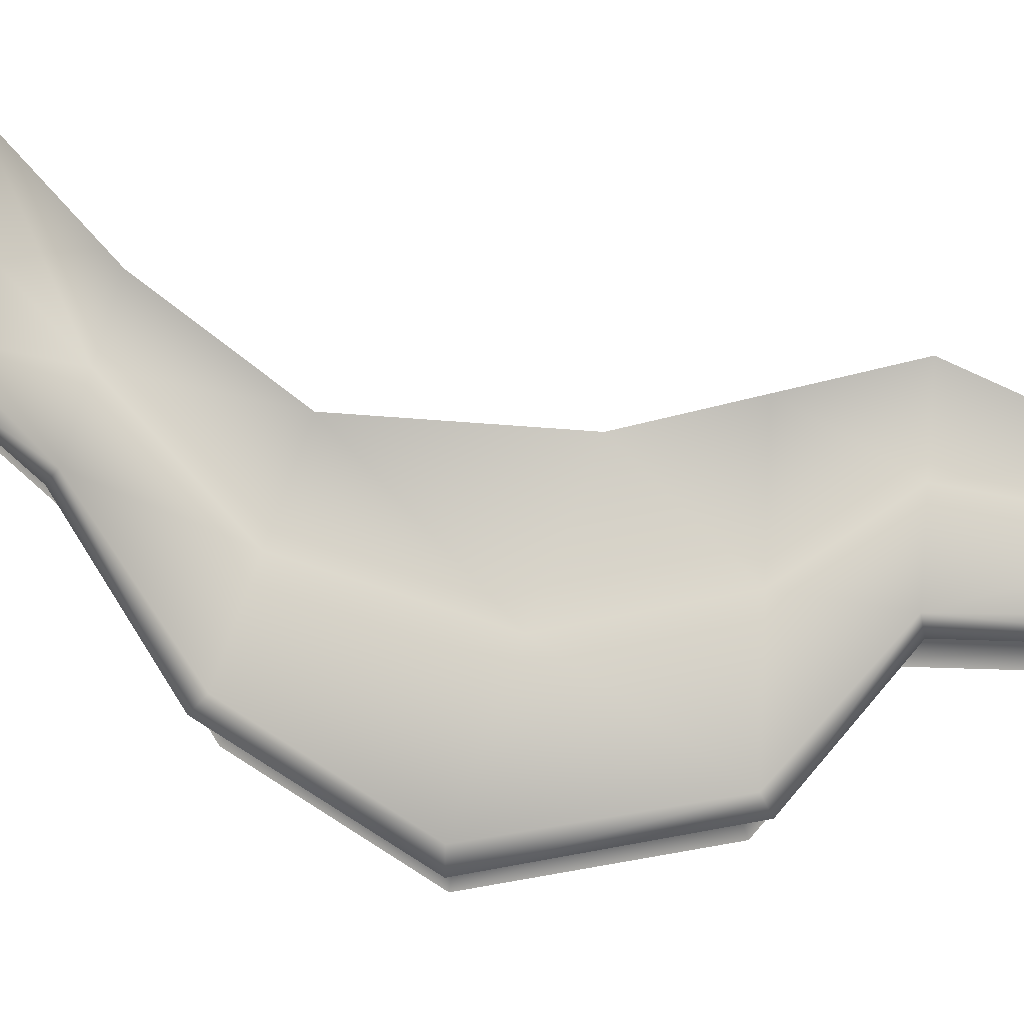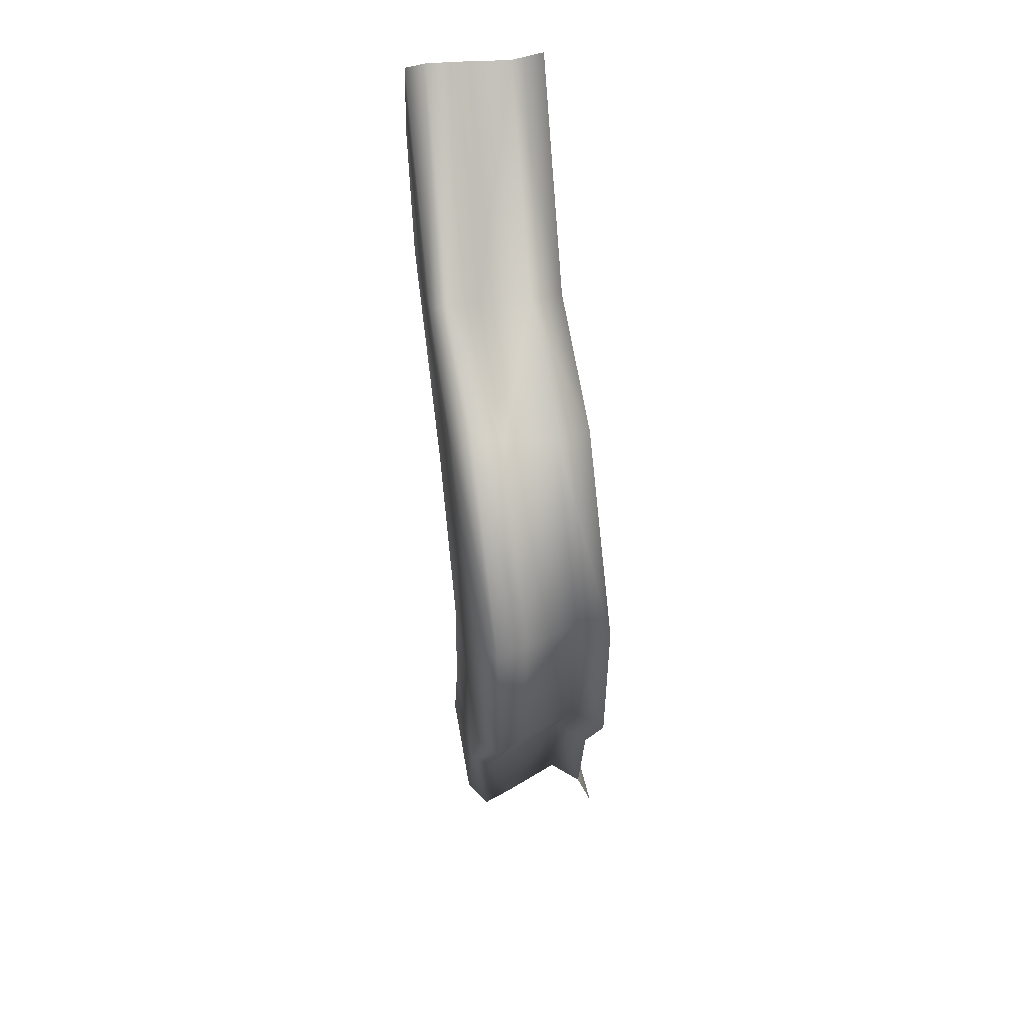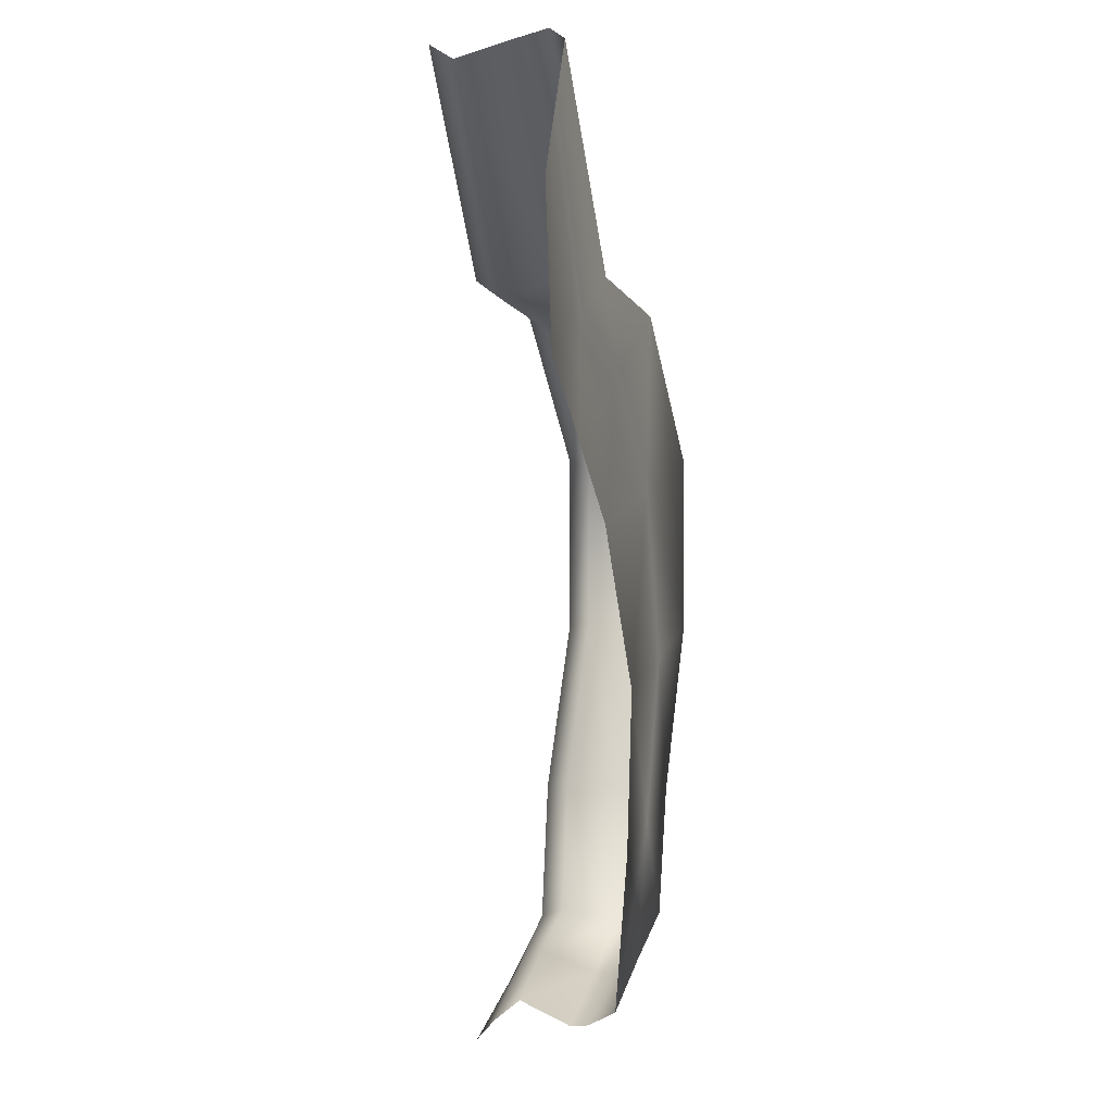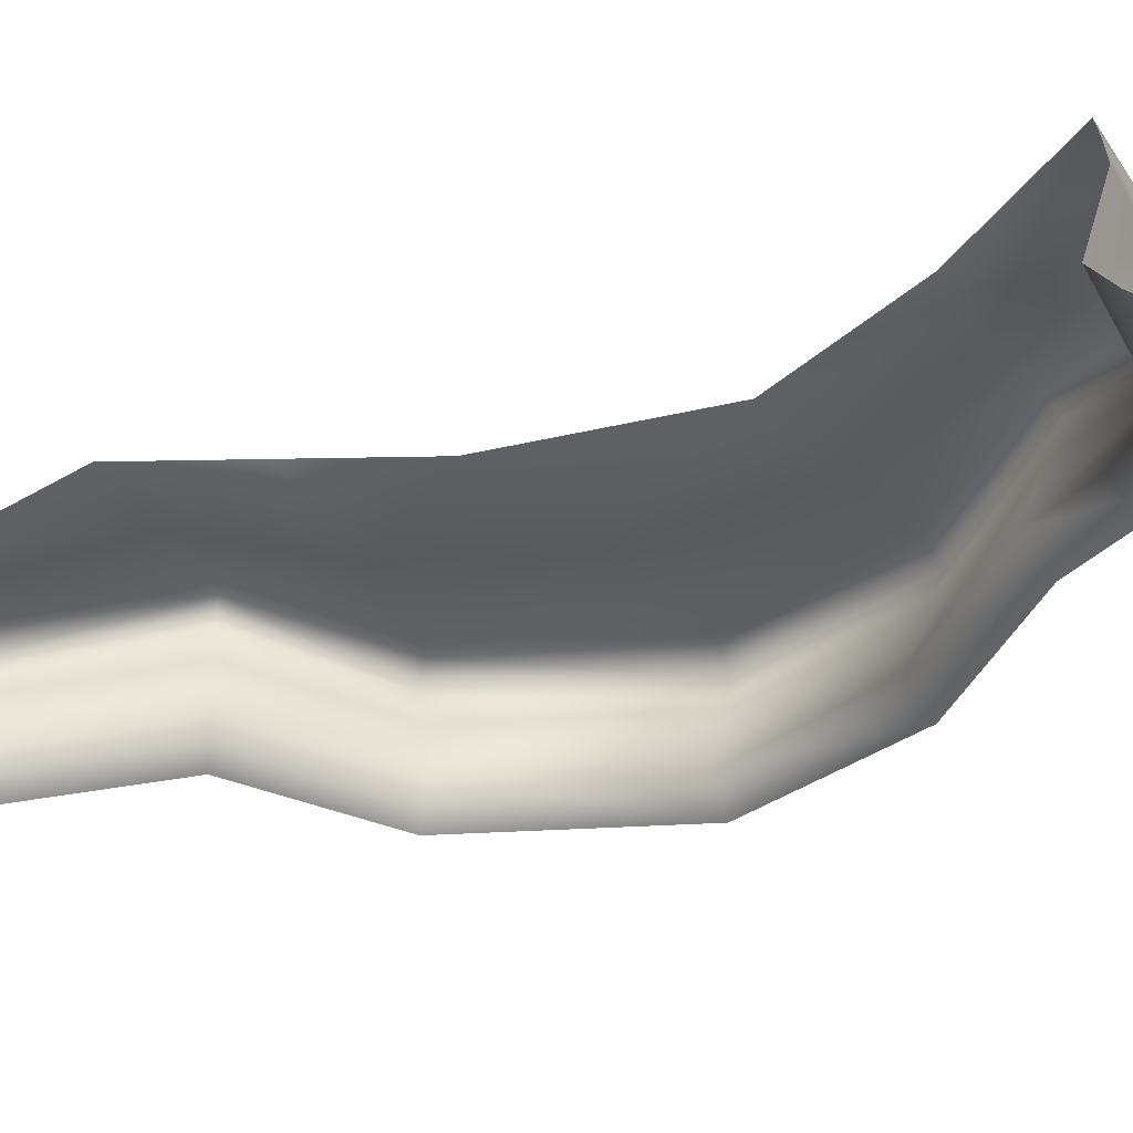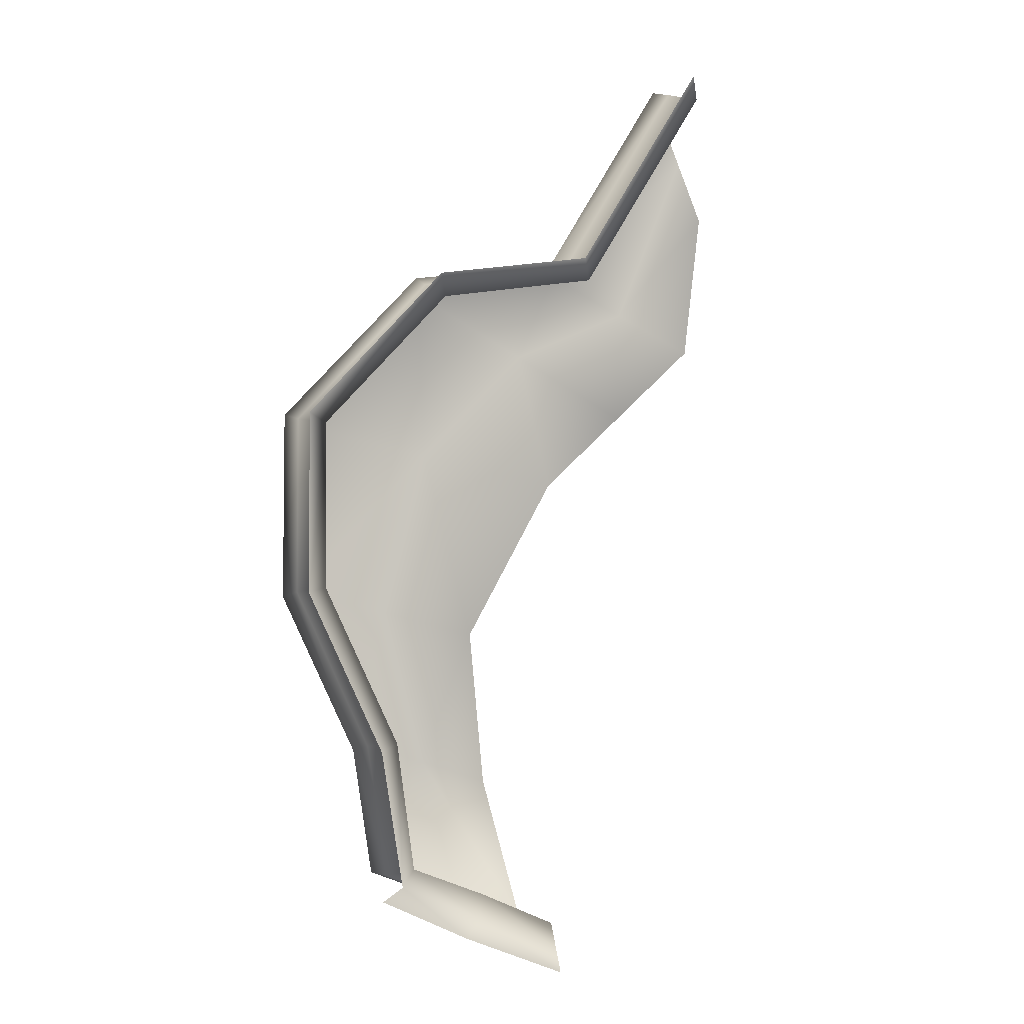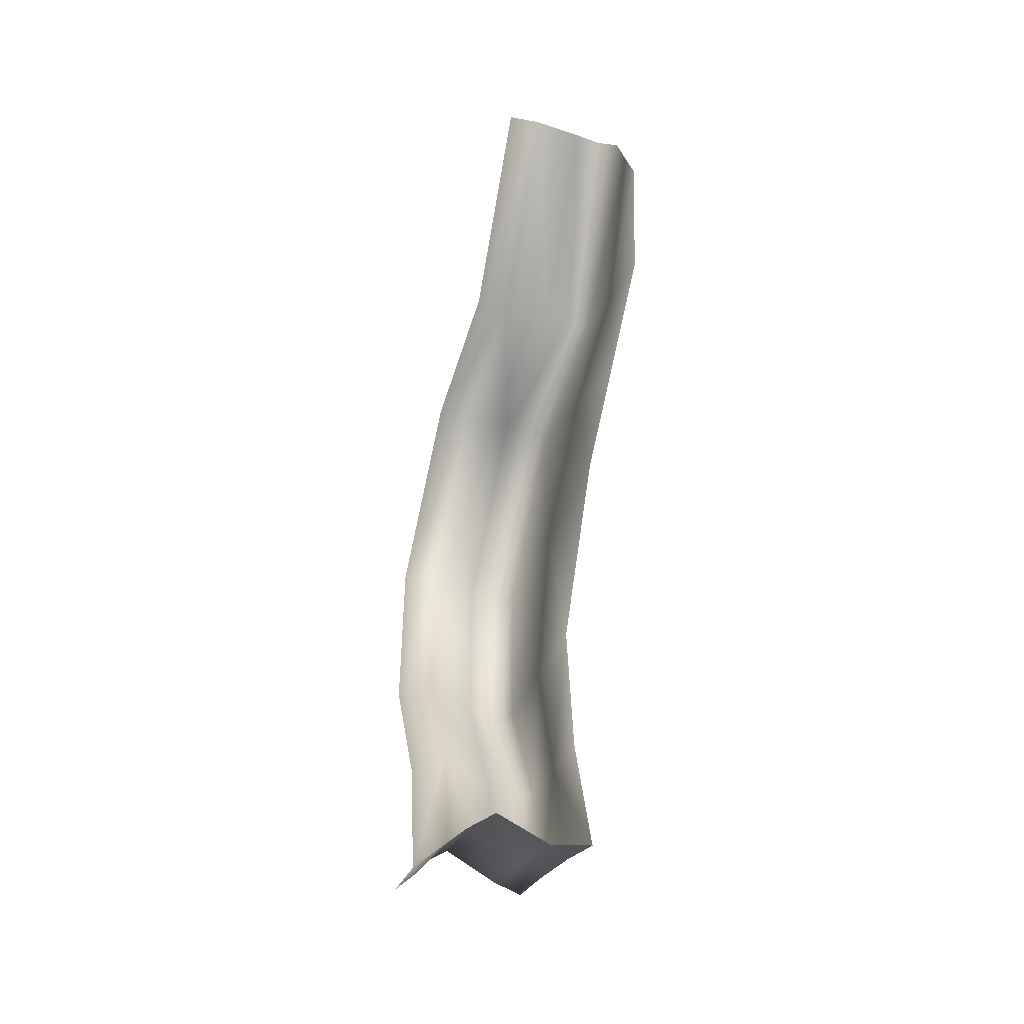
<metadata>
{"format":"obj","ext":"obj","renderer":"f3d","projection":"perspective","resolution":1024,"background":"white","views":[{"elev":72.4,"azim":-57.2,"up":"+Y"},{"elev":54.6,"azim":-99.1,"up":"+Z"},{"elev":1.9,"azim":108.3,"up":"+Z"},{"elev":-30.6,"azim":138.2,"up":"+Y"},{"elev":-2.2,"azim":-14.5,"up":"+Z"},{"elev":-46.4,"azim":72.5,"up":"+Z"}]}
</metadata>
<code>
g B_playsurface74
v -4171 -161.1 -8315
v -3966 -158.1 -8404
v -3960 -287.9 -8348
v -3550 -300.6 -6131
v -3858 -300.6 -6639
v -3889 -372.8 -6592
v -3584 -372.8 -6087
v -4251 -300.6 -6697
v -4277 -372.8 -6647
v -4377 -164.2 -8227
v -4332 -298.7 -8192
v -4378 -300.6 -7867
v -4431 -166.1 -7883
v -4566 -300.6 -7462
v -4621 -166.1 -7474
v -4568 -300.6 -7037
v -4620 -166.1 -7017
v -4251 -300.6 -6697
v -4277 -166.1 -6647
v -4277 -166.1 -6647
v -3889 -166.1 -6592
v -3584 -166.1 -6087
v -4457 -91.6 -7899
v -4407 -89.68 -8226
v -4648 -91.6 -7487
v -4646 -91.6 -7001
v -4287 -91.6 -6619
v -3906 -91.6 -6568
v -4287 -91.6 -6619
v -3604 -91.6 -6065
v -3966 -355.4 -8404
v -4171 -363.2 -8315
v -4149 -293.3 -8264
v -4184 -100.8 -8311
v -3962 -111.9 -8396
v -4377 -370.9 -8227
v -4620 -372.8 -7017
v -4277 -372.8 -6647
v -4621 -372.8 -7474
v -4431 -372.8 -7883
f 6 7 4
f 22 21 4
f 5 4 21
f 4 5 6
f 9 6 5
f 5 8 9
f 8 5 20
f 21 20 5
f 20 21 28
f 22 28 21
f 28 22 30
f 28 29 20
f 38 18 37
f 16 37 18
f 37 16 39
f 14 39 16
f 39 14 40
f 12 40 14
f 40 12 36
f 11 36 12
f 36 11 32
f 33 32 11
f 32 33 31
f 3 31 33
f 33 11 10
f 12 10 11
f 10 12 13
f 14 13 12
f 13 14 15
f 16 15 14
f 15 16 17
f 18 17 16
f 17 18 19
f 17 19 27
f 10 13 23
f 15 23 13
f 23 15 25
f 17 25 15
f 25 17 26
f 27 26 17
f 2 3 1
f 33 1 3
f 1 33 10
f 23 24 10
f 34 10 24
f 10 34 1
f 35 1 34
f 1 35 2
v -4169 -47.38 -8277
v -4260 -48.34 -7939
v -3987 -50.96 -8366
v -4407 -89.68 -8226
v -4457 -91.6 -7899
v -4431 -45.73 -7883
v -4359 -43.81 -8193
v -4431 -45.73 -7883
v -4457 -91.6 -7899
v -4648 -91.6 -7487
v -4608 -45.73 -7469
v -4648 -91.6 -7487
v -4646 -91.6 -7001
v -4608 -45.73 -7024
v -4608 -45.73 -7469
v -4646 -91.6 -7001
v -4287 -91.6 -6619
v -4273 -45.73 -6657
v -4608 -45.73 -7024
v -4287 -91.6 -6619
v -3906 -91.6 -6568
v -3887 -45.73 -6594
v -4273 -45.73 -6657
v -3887 -45.73 -6594
v -3906 -91.6 -6568
v -3604 -91.6 -6065
v -3575 -45.73 -6097
v -3514 -48.34 -6256
v -3693 -48.34 -6695
v -3887 -45.73 -6594
v -3987 -50.96 -8366
v -3962 -111.9 -8396
v -4184 -100.8 -8311
v -4169 -47.38 -8277
v -4126 -50.96 -7592
v -4089 -50.96 -7994
v -4260 -48.34 -7939
v -4367 -48.34 -7530
v -4255 -48.34 -7101
v -3901 -50.96 -7179
v -3986 -48.34 -6822
v -3700 -50.96 -6988
v -3901 -50.96 -7179
v -4255 -48.34 -7101
v -3498 -50.96 -6796
v -3700 -50.96 -6988
v -3986 -48.34 -6822
v -3453 -50.96 -6414
v -4089 -50.96 -7994
v -4359 -43.81 -8193
v -4431 -45.73 -7883
v -4273 -45.73 -6657
v -3887 -45.73 -6594
v -4608 -45.73 -7024
v -4608 -45.73 -7469
v -4608 -45.73 -7024
v -4431 -45.73 -7883
v -4377 -370.9 -8227
v -4171 -363.2 -8315
v -4214 -399.5 -8359
v -4432 -397.5 -8258
v -3966 -355.4 -8404
v -3967 -401.5 -8455
v -3575 -45.73 -6097
f 50 48 49
f 48 50 51
f 77 75 76
f 75 77 78
f 97 78 77
f 78 97 95
f 80 75 79
f 78 79 75
f 79 78 95
f 95 96 79
f 73 74 71
f 74 73 47
f 44 47 73
f 47 44 46
f 45 46 44
f 71 72 73
f 88 85 69
f 86 69 85
f 69 86 87
f 69 68 88
f 68 69 70
f 87 70 69
f 70 104 68
f 82 83 81
f 84 81 83
f 81 84 92
f 94 92 84
f 81 92 93
f 101 98 100
f 99 100 98
f 100 99 103
f 102 103 99
f 43 42 89
f 42 43 41
f 42 90 91
f 90 42 41
f 54 52 53
f 52 54 55
f 58 56 57
f 56 58 59
f 62 60 61
f 60 62 63
f 66 64 65
f 64 66 67

</code>
